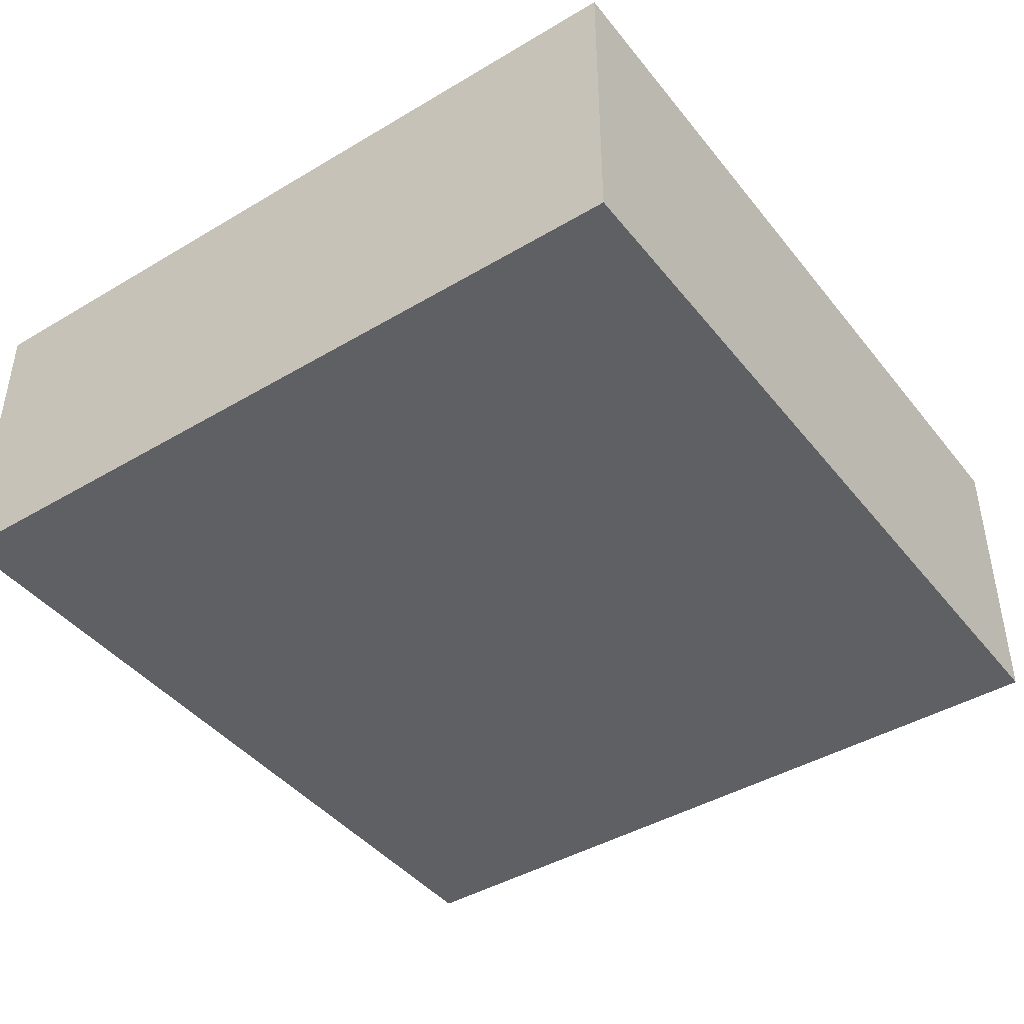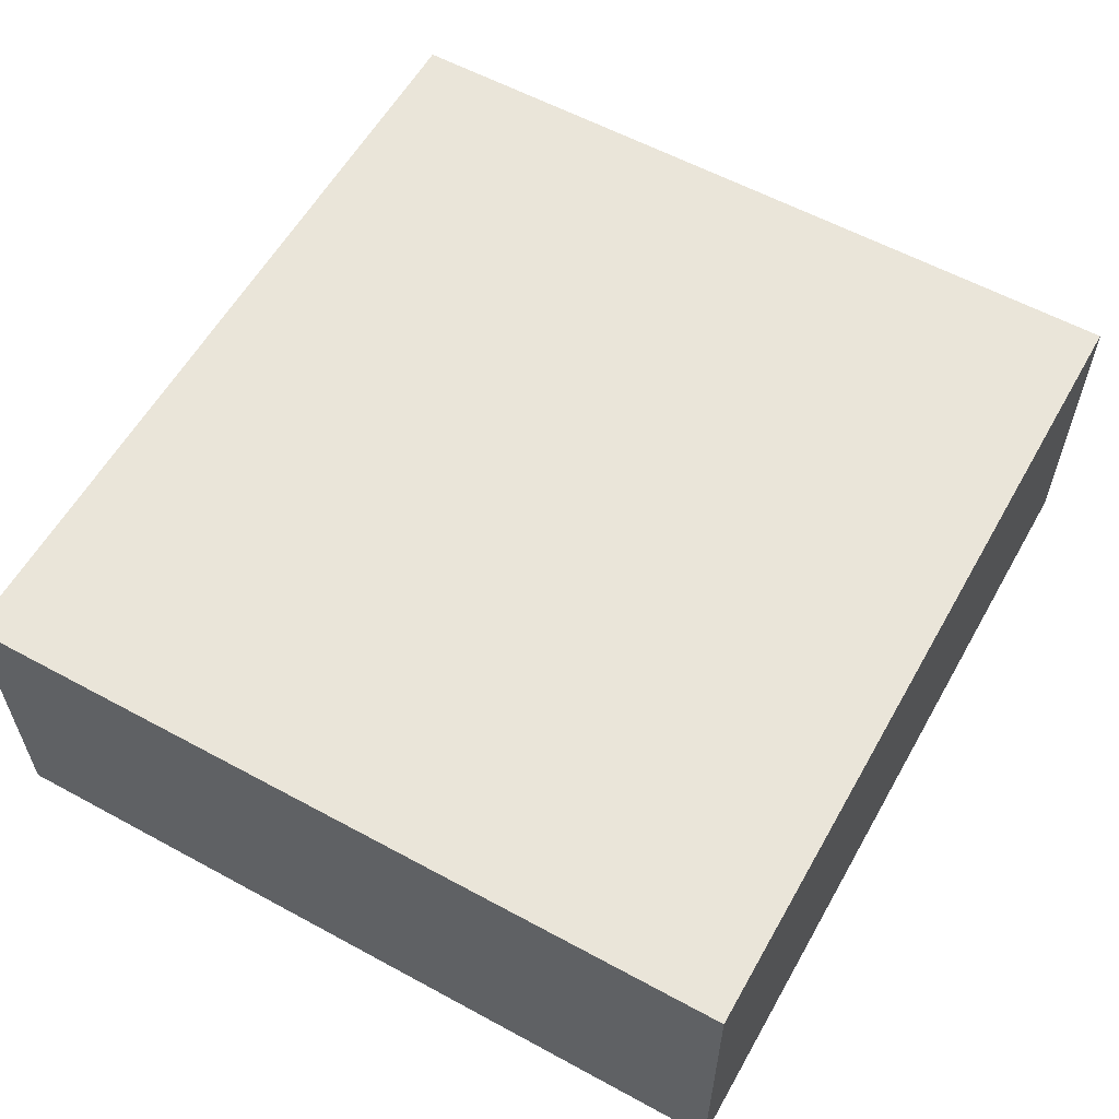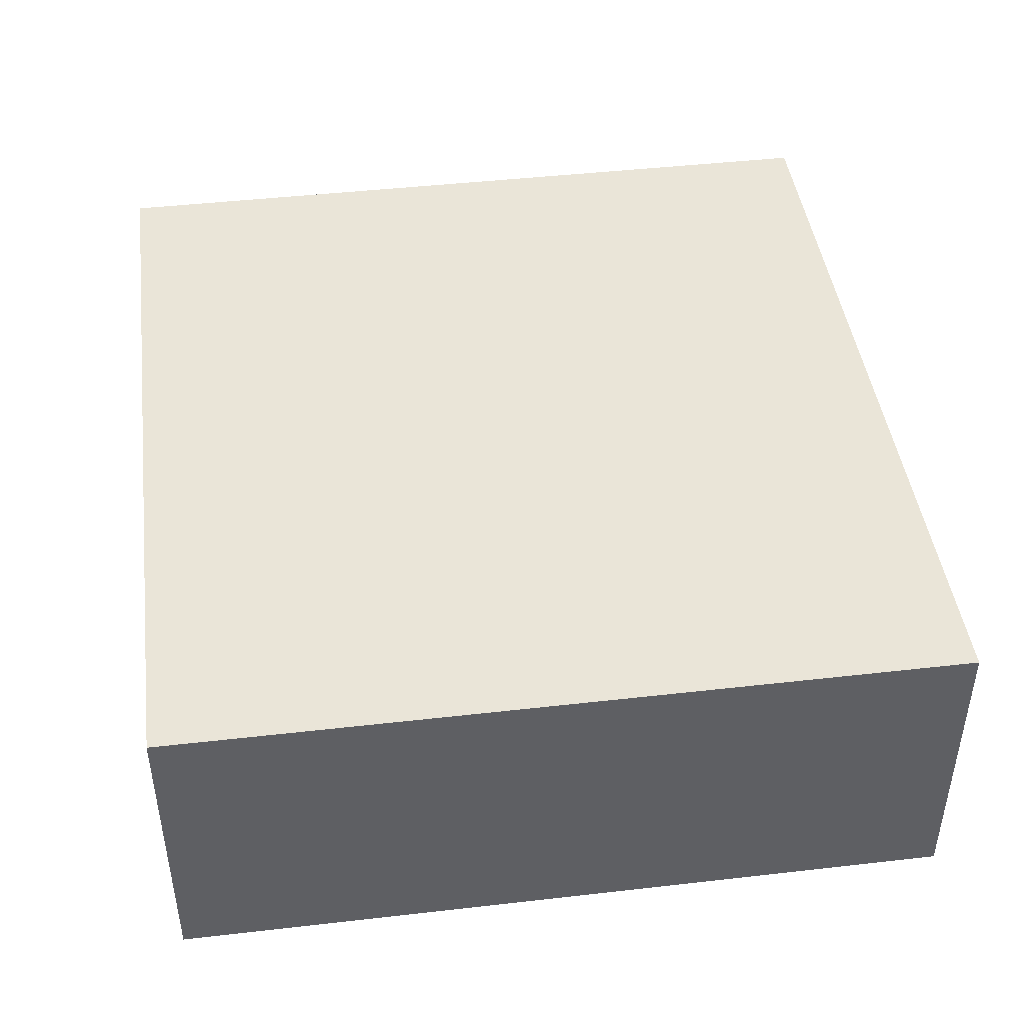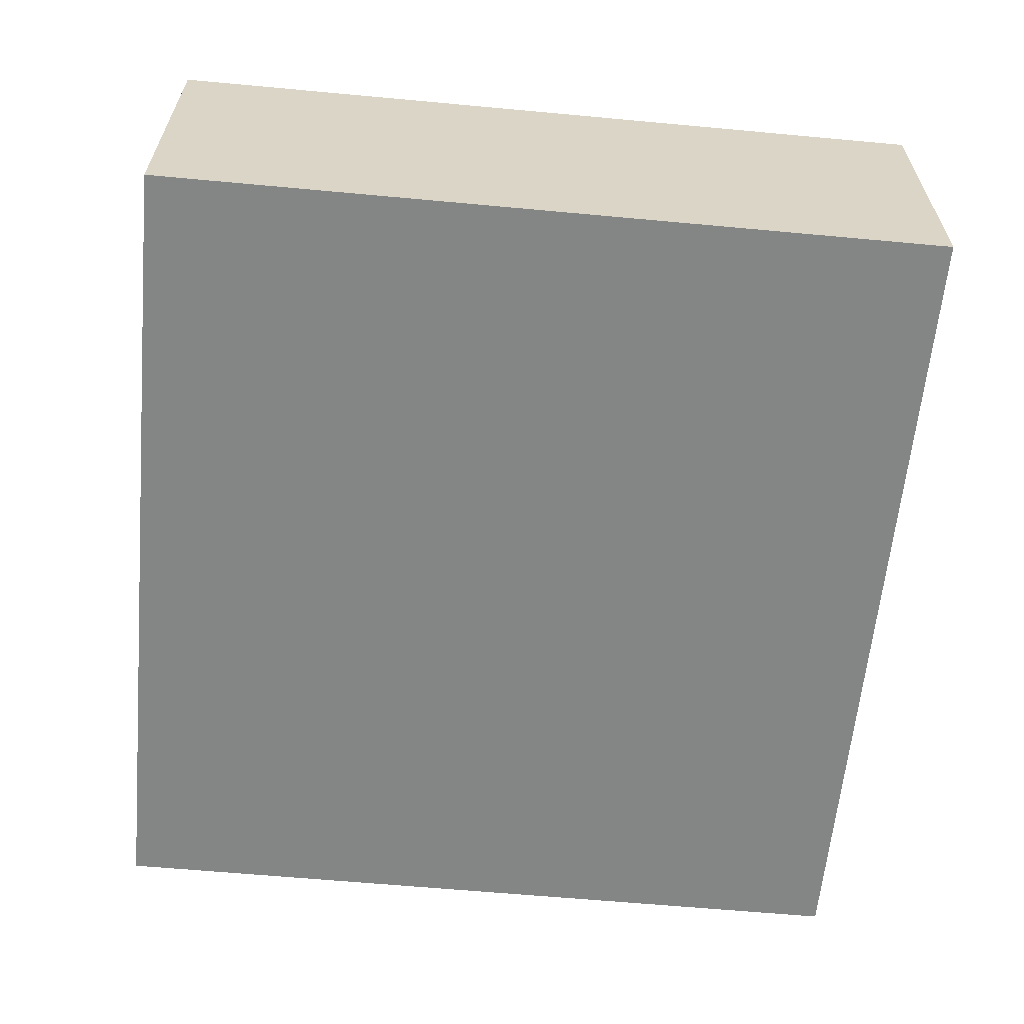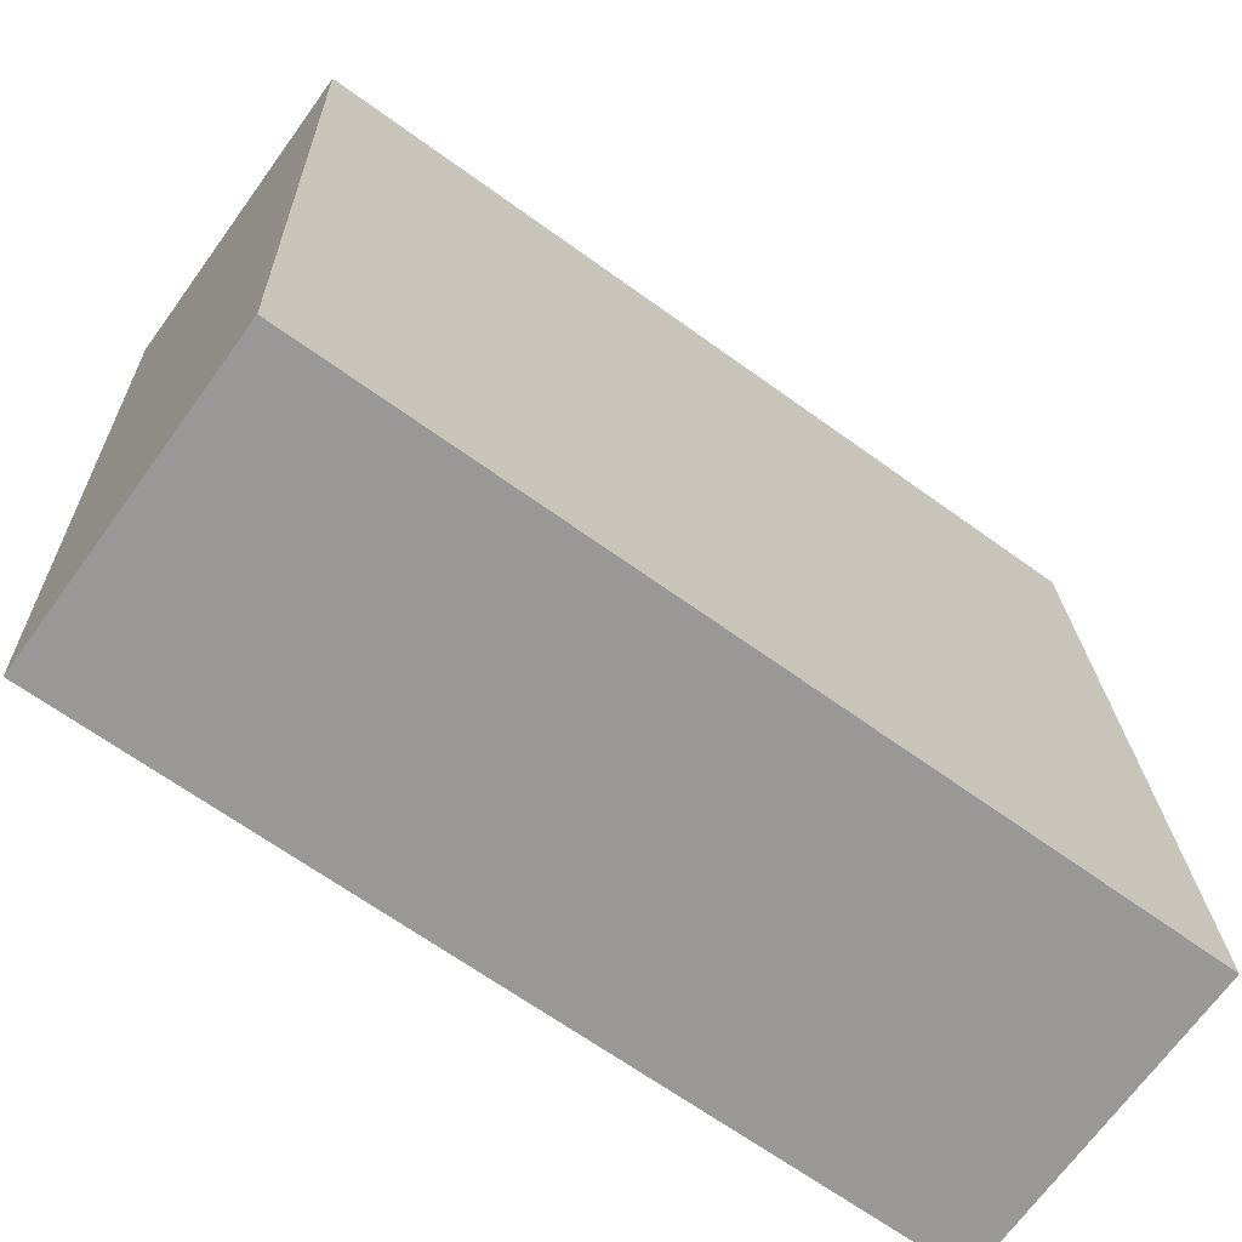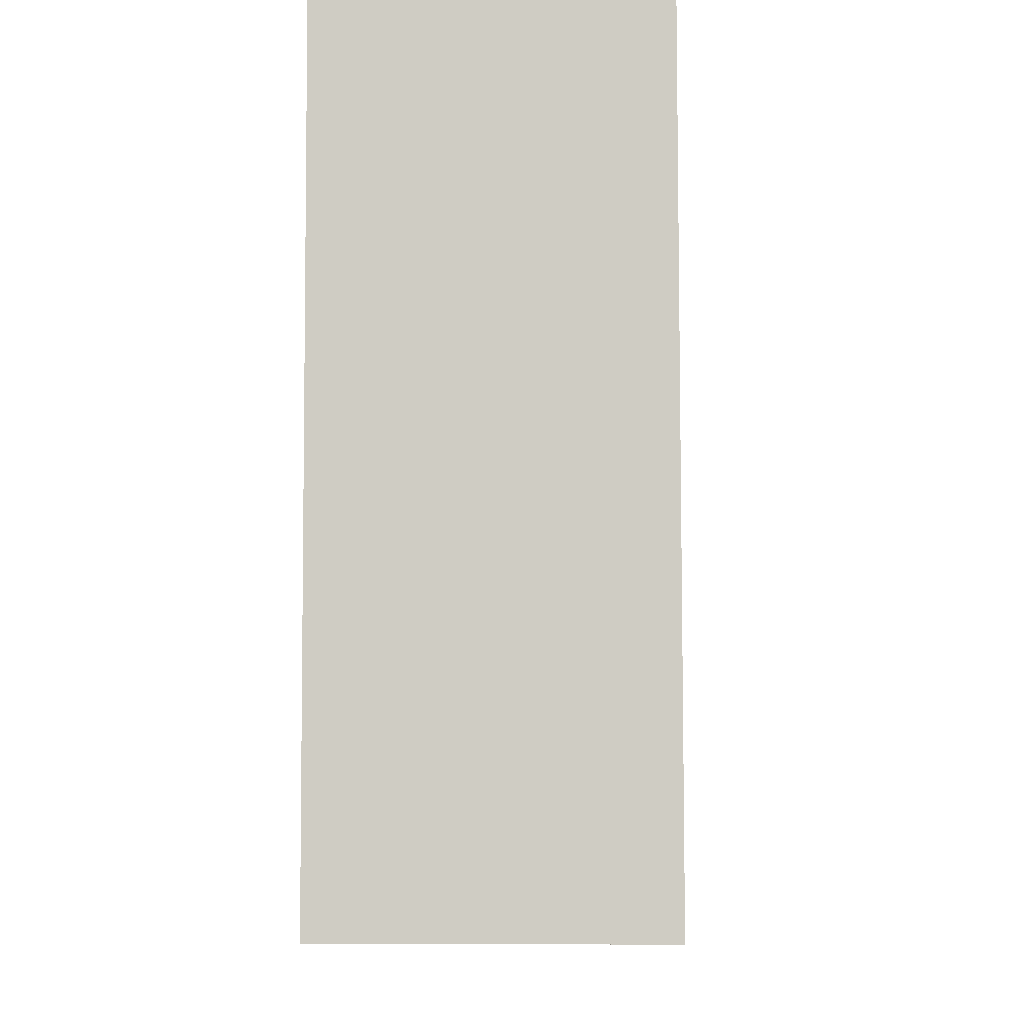
<metadata>
{"format":"obj","ext":"obj","renderer":"f3d","projection":"perspective","resolution":1024,"background":"white","views":[{"elev":-42.8,"azim":-52.5,"up":"+Y"},{"elev":58.6,"azim":-58.5,"up":"+Y"},{"elev":44.6,"azim":-95.4,"up":"+Y"},{"elev":-61.6,"azim":-93.2,"up":"+Y"},{"elev":-69.8,"azim":144.0,"up":"+Z"},{"elev":-8.4,"azim":92.3,"up":"+Z"}]}
</metadata>
<code>
v  0.606 2.562 6.51
v  0 2.562 1.569e-16
v  0.249 2.562 6.524
v  6.772 2.562 -0.258
v  6.308 2.562 6.292
v  7.032 2.562 6.264
v  6.9 2.562 -0.263
v  7.15 2.562 6.26
v  7.15 -3.833e-16 6.26
v  6.9 1.61e-17 -0.263
v  0 0 0
v  6.772 1.58e-17 -0.258
v  0.249 -3.995e-16 6.524
v  0.606 -3.986e-16 6.51
v  6.308 -3.853e-16 6.292
v  7.032 -3.836e-16 6.264
g defaultobject
f 1 2 3
f 2 1 4
f 4 1 5
f 4 5 6
f 4 6 7
f 7 6 8
f 9 7 8
f 7 9 10
f 10 4 7
f 4 10 2
f 2 10 11
f 11 10 12
f 11 3 2
f 3 11 13
f 13 1 3
f 1 13 5
f 5 13 14
f 5 14 15
f 5 15 6
f 6 15 8
f 8 15 9
f 9 15 16
f 12 13 11
f 13 12 14
f 14 12 15
f 15 12 10
f 15 10 16
f 16 10 9

</code>
